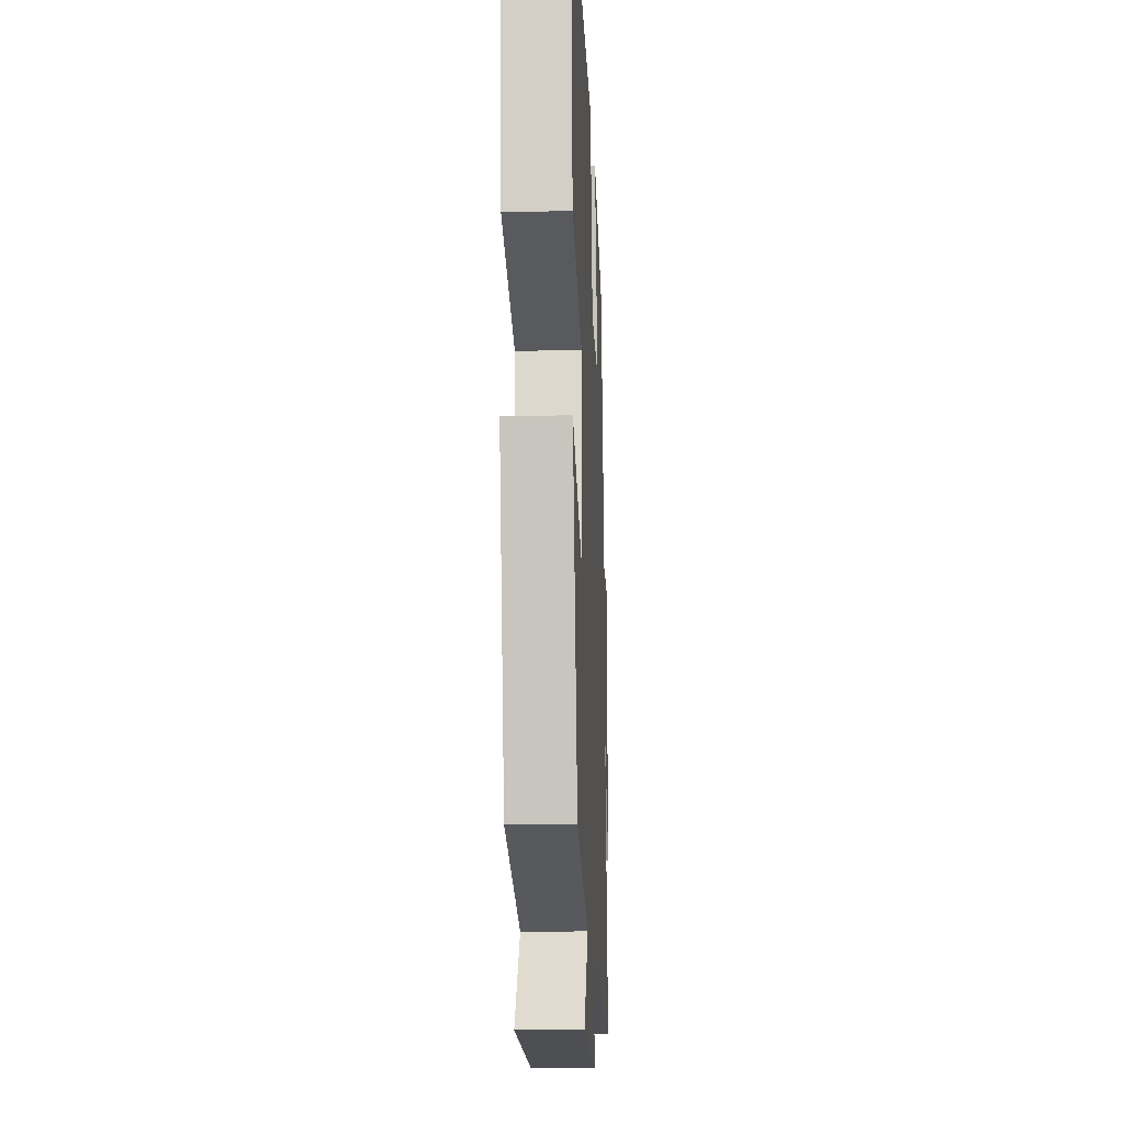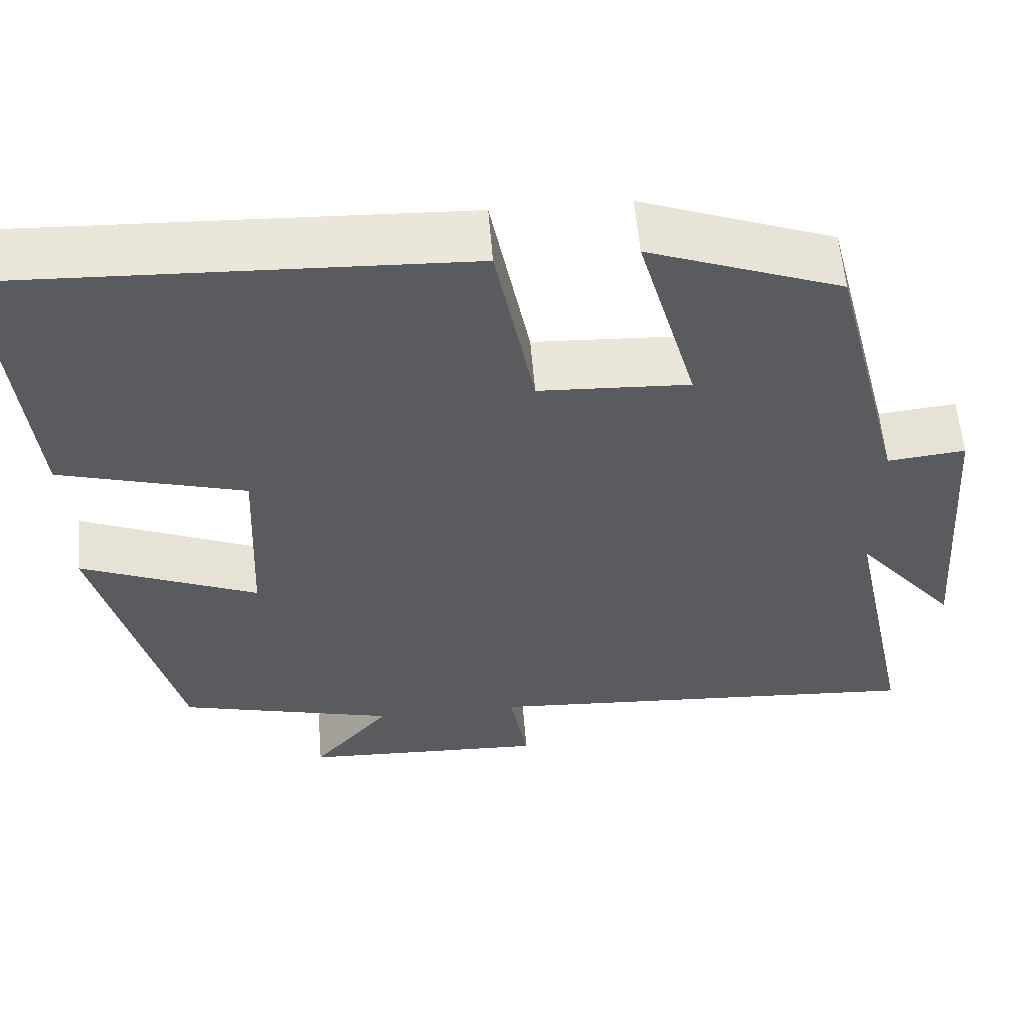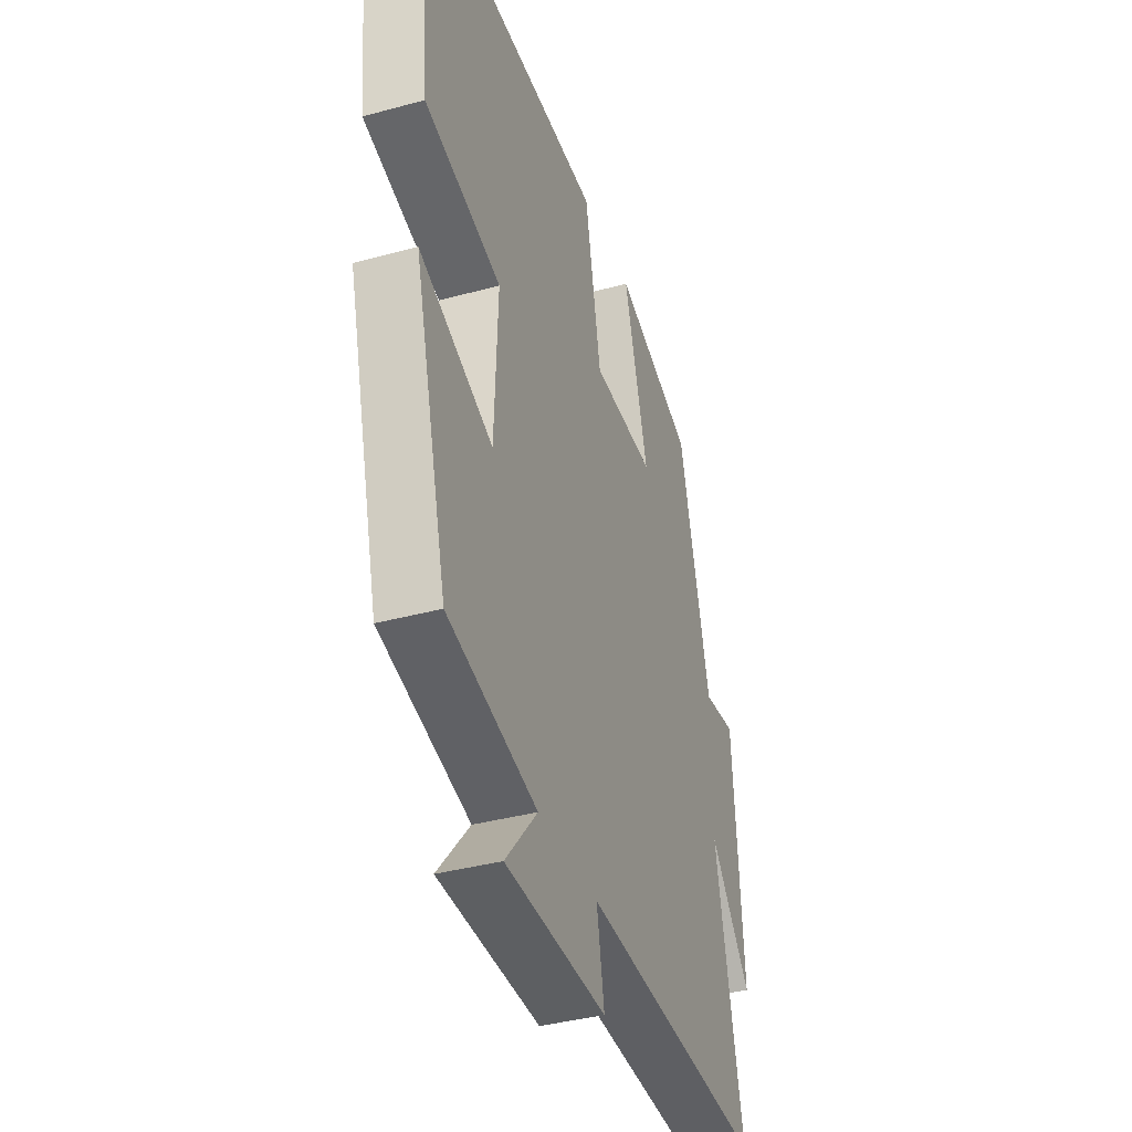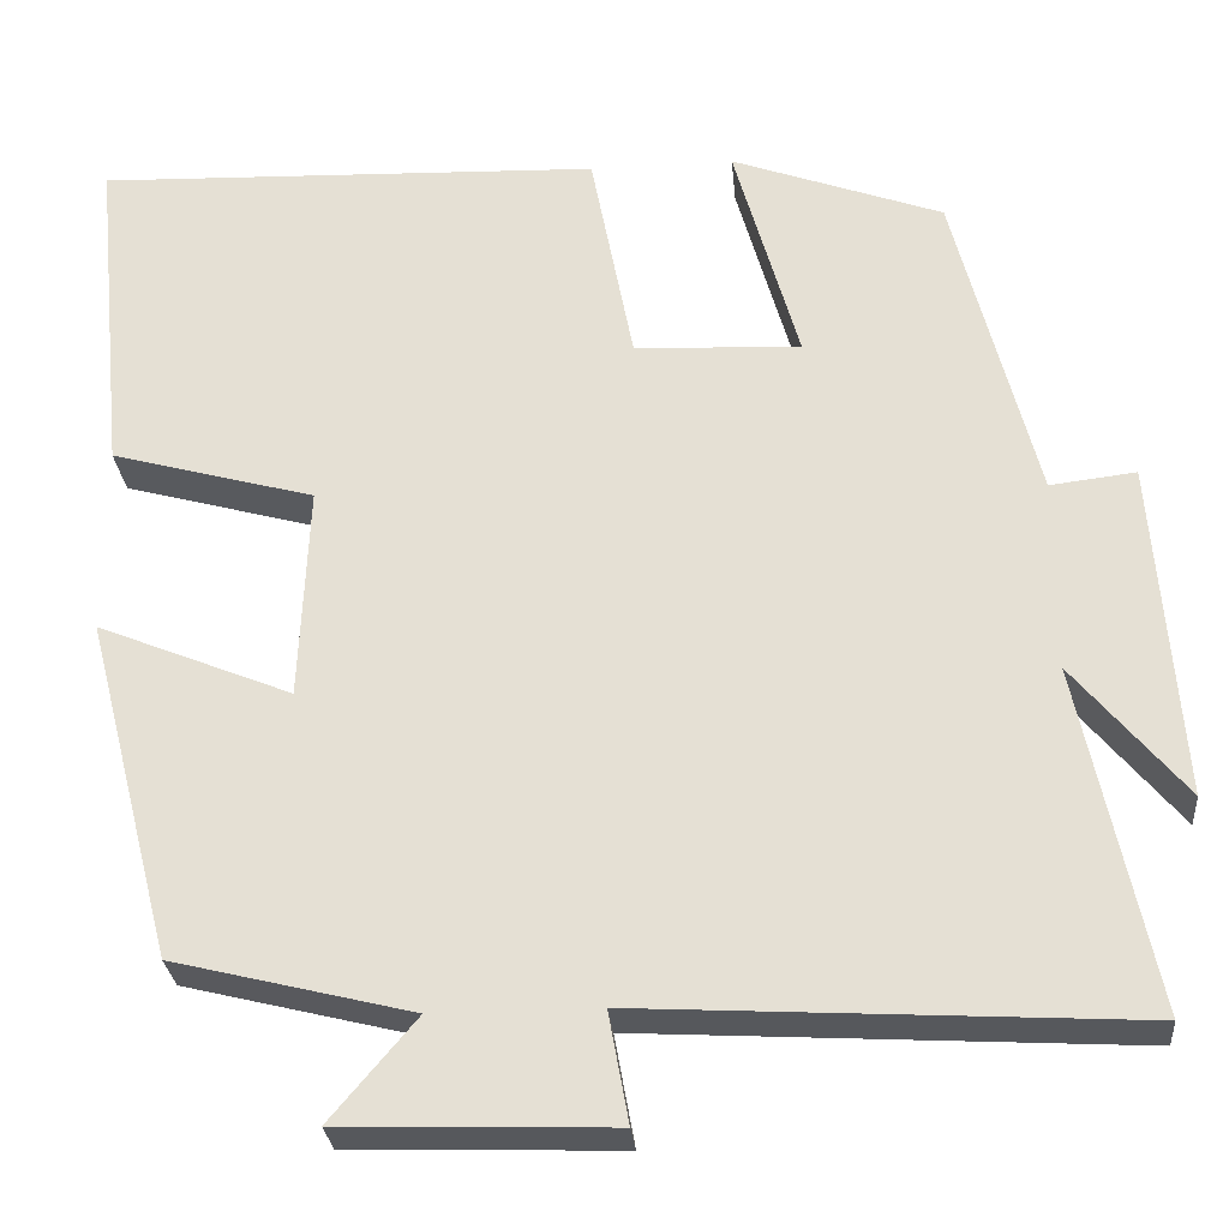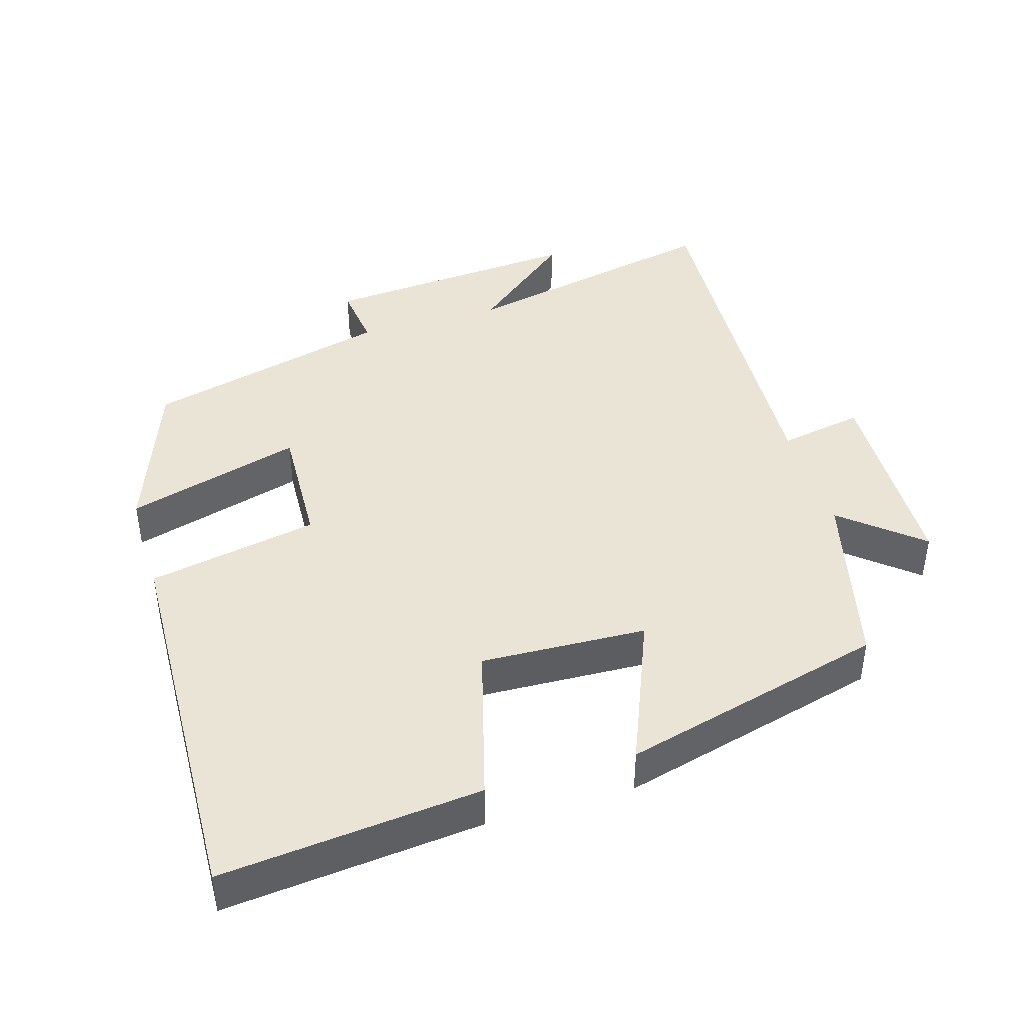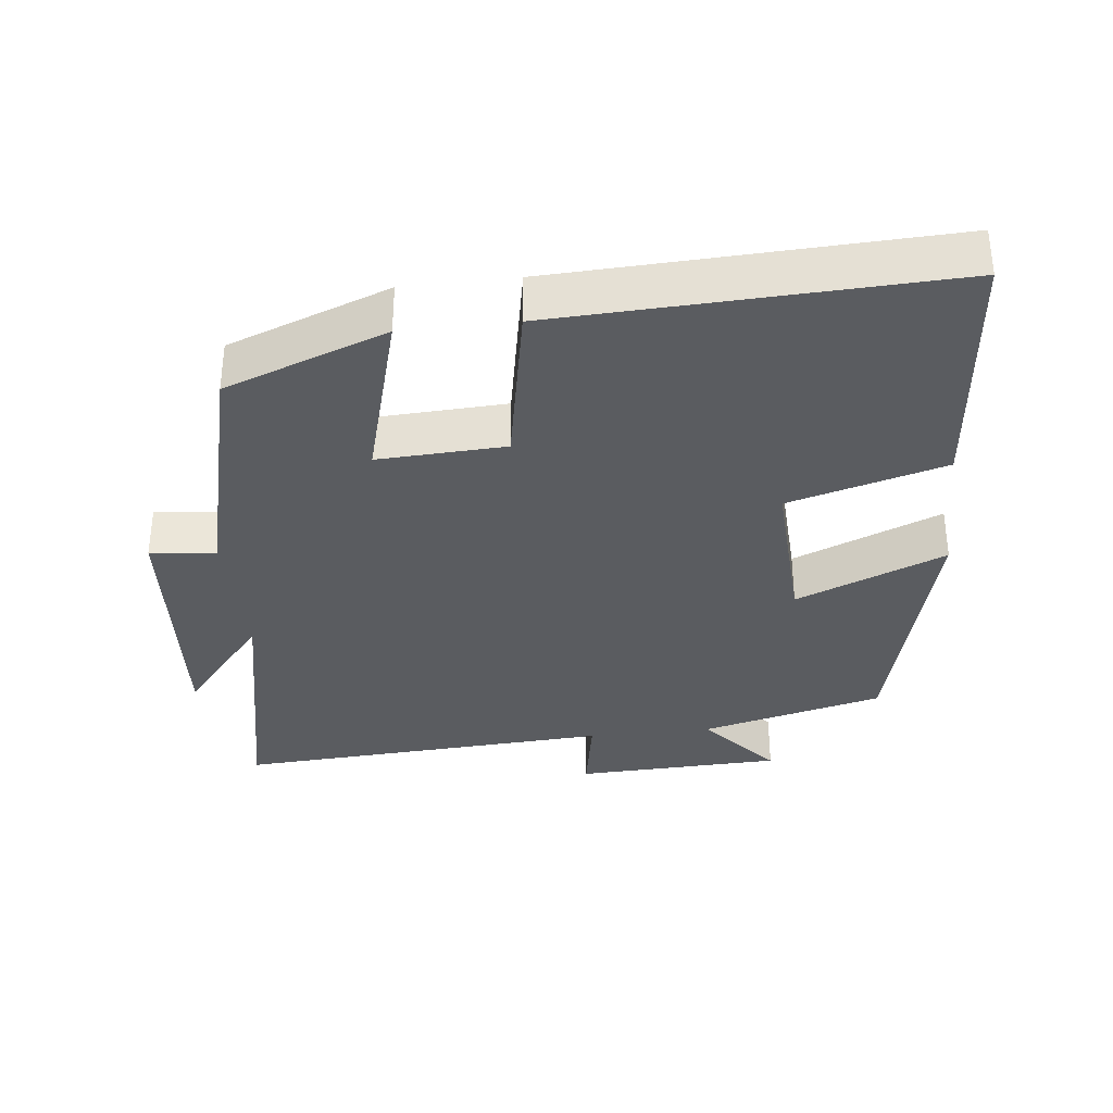
<metadata>
{"format":"obj","ext":"obj","renderer":"f3d","projection":"perspective","resolution":1024,"background":"white","views":[{"elev":-15.7,"azim":92.6,"up":"+Z"},{"elev":57.2,"azim":175.4,"up":"+Z"},{"elev":-37.7,"azim":109.2,"up":"+Z"},{"elev":-28.1,"azim":-174.9,"up":"+Z"},{"elev":42.4,"azim":73.1,"up":"+Y"},{"elev":-34.3,"azim":6.6,"up":"+Y"}]}
</metadata>
<code>
v -0.41 0.07 0.415
v -0.178 0.07 0.5
v -0.249 0.07 0.249
v -0.067 0.07 0.257
v -0.02 0.07 0.5
v 0.536 0.07 0.52
v 0.5 0.07 0.152
v 0.276 0.07 0.09
v 0.286 0.07 -0.146
v 0.5 0.07 -0.058
v 0.403 0.07 -0.435
v 0.141 0.07 -0.5
v 0.235 0.07 -0.611
v -0.061 0.07 -0.621
v -0.039 0.07 -0.5
v -0.58 0.07 -0.531
v -0.5 0.07 -0.152
v -0.622 0.07 -0.299
v -0.594 0.07 0.073
v -0.5 0.07 0.062
v -0.41 0 0.415
v -0.178 0 0.5
v -0.249 0 0.249
v -0.067 0 0.257
v -0.02 0 0.5
v 0.536 0 0.52
v 0.5 0 0.152
v 0.276 0 0.09
v 0.286 0 -0.146
v 0.5 0 -0.058
v 0.403 0 -0.435
v 0.141 0 -0.5
v 0.235 0 -0.611
v -0.061 0 -0.621
v -0.039 0 -0.5
v -0.58 0 -0.531
v -0.5 0 -0.152
v -0.622 0 -0.299
v -0.594 0 0.073
v -0.5 0 0.062
f 17 18 19 20
f 1 2 3
f 20 1 3
f 17 20 3
f 17 3 4
f 16 17 4
f 15 16 4
f 12 13 14 15
f 11 12 15
f 10 11 15
f 9 10 15
f 15 4 5
f 9 15 5
f 8 9 5
f 5 6 7 8
f 40 39 38 37
f 23 22 21
f 23 21 40
f 23 40 37
f 24 23 37
f 24 37 36
f 24 36 35
f 35 34 33 32
f 35 32 31
f 35 31 30
f 35 30 29
f 25 24 35
f 25 35 29
f 25 29 28
f 28 27 26 25
f 1 21 22 2
f 2 22 23 3
f 3 23 24 4
f 4 24 25 5
f 5 25 26 6
f 6 26 27 7
f 7 27 28 8
f 8 28 29 9
f 9 29 30 10
f 10 30 31 11
f 11 31 32 12
f 12 32 33 13
f 13 33 34 14
f 14 34 35 15
f 15 35 36 16
f 16 36 37 17
f 17 37 38 18
f 18 38 39 19
f 19 39 40 20
f 20 40 21 1

</code>
